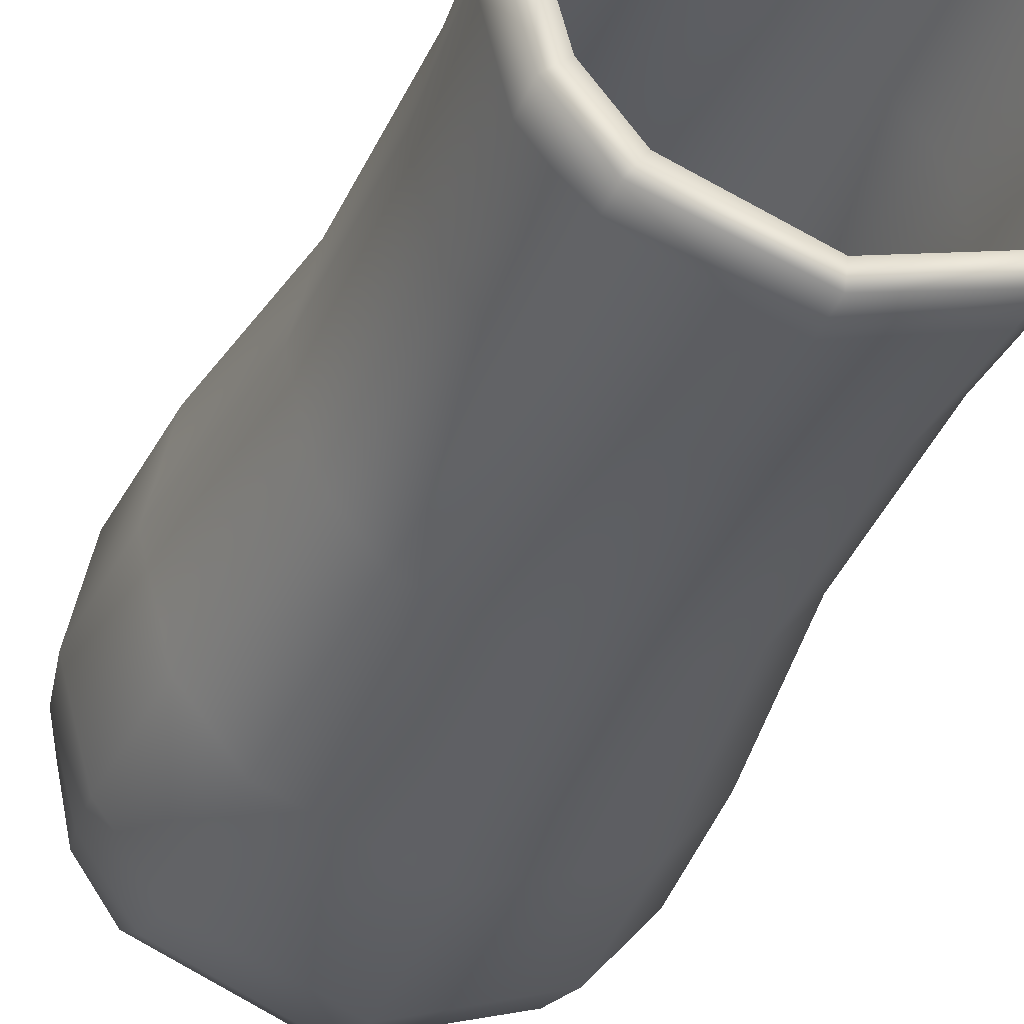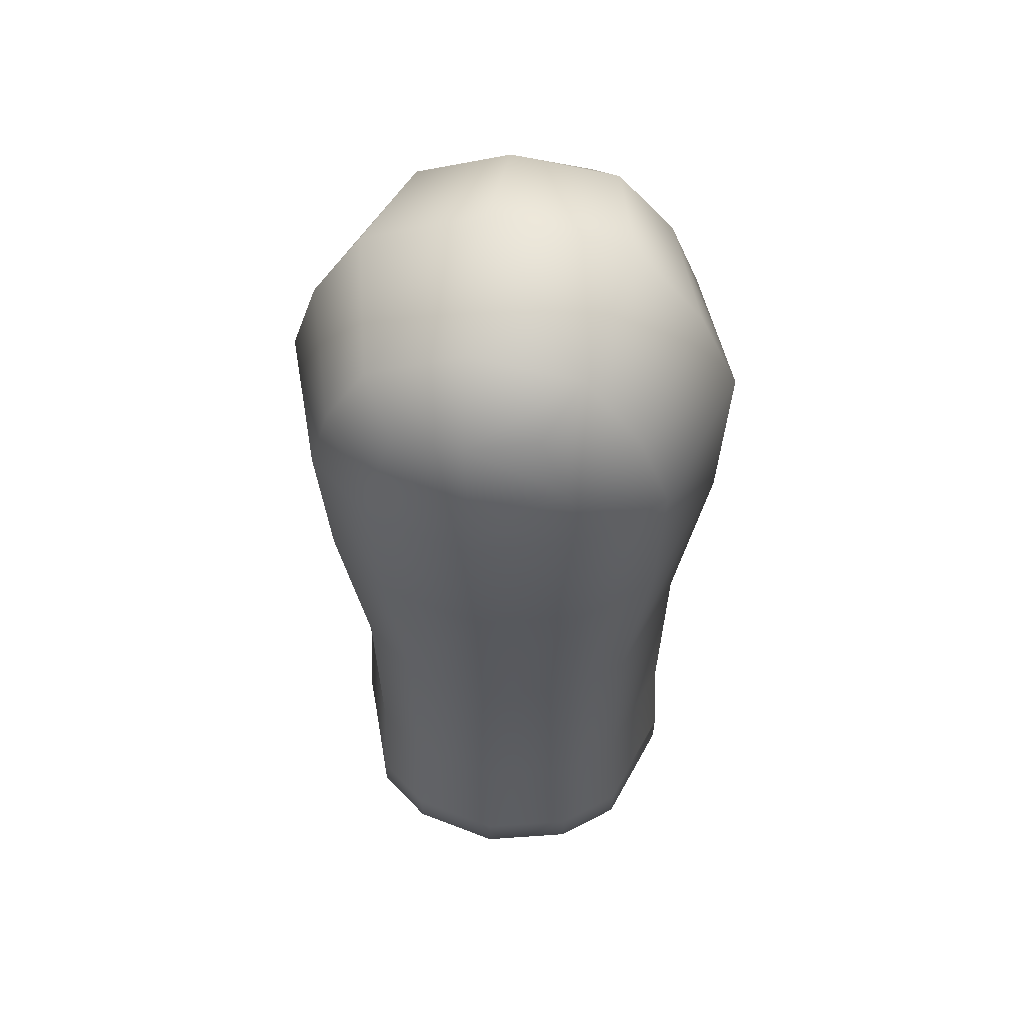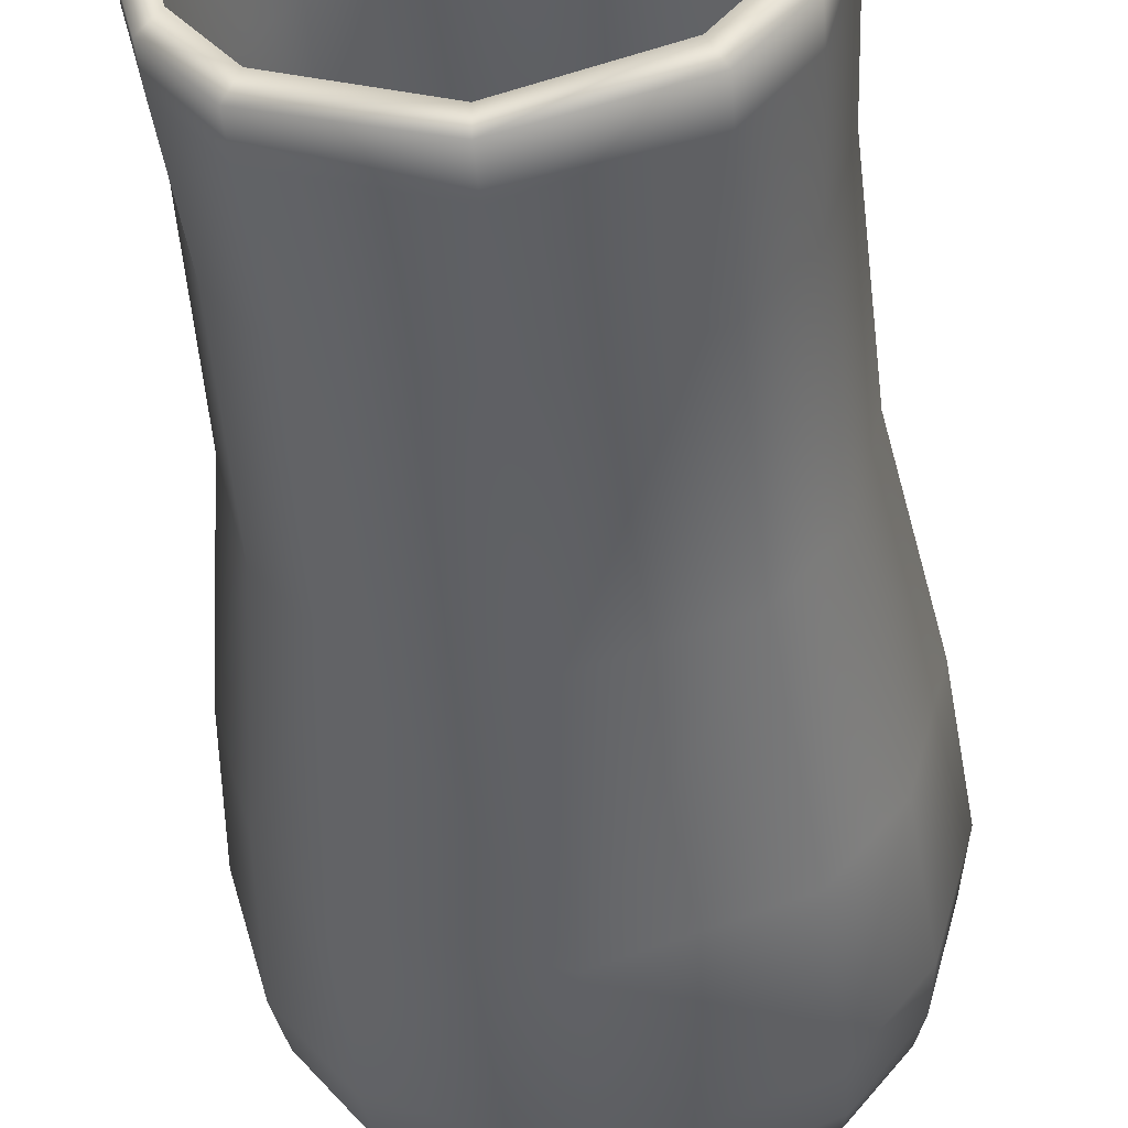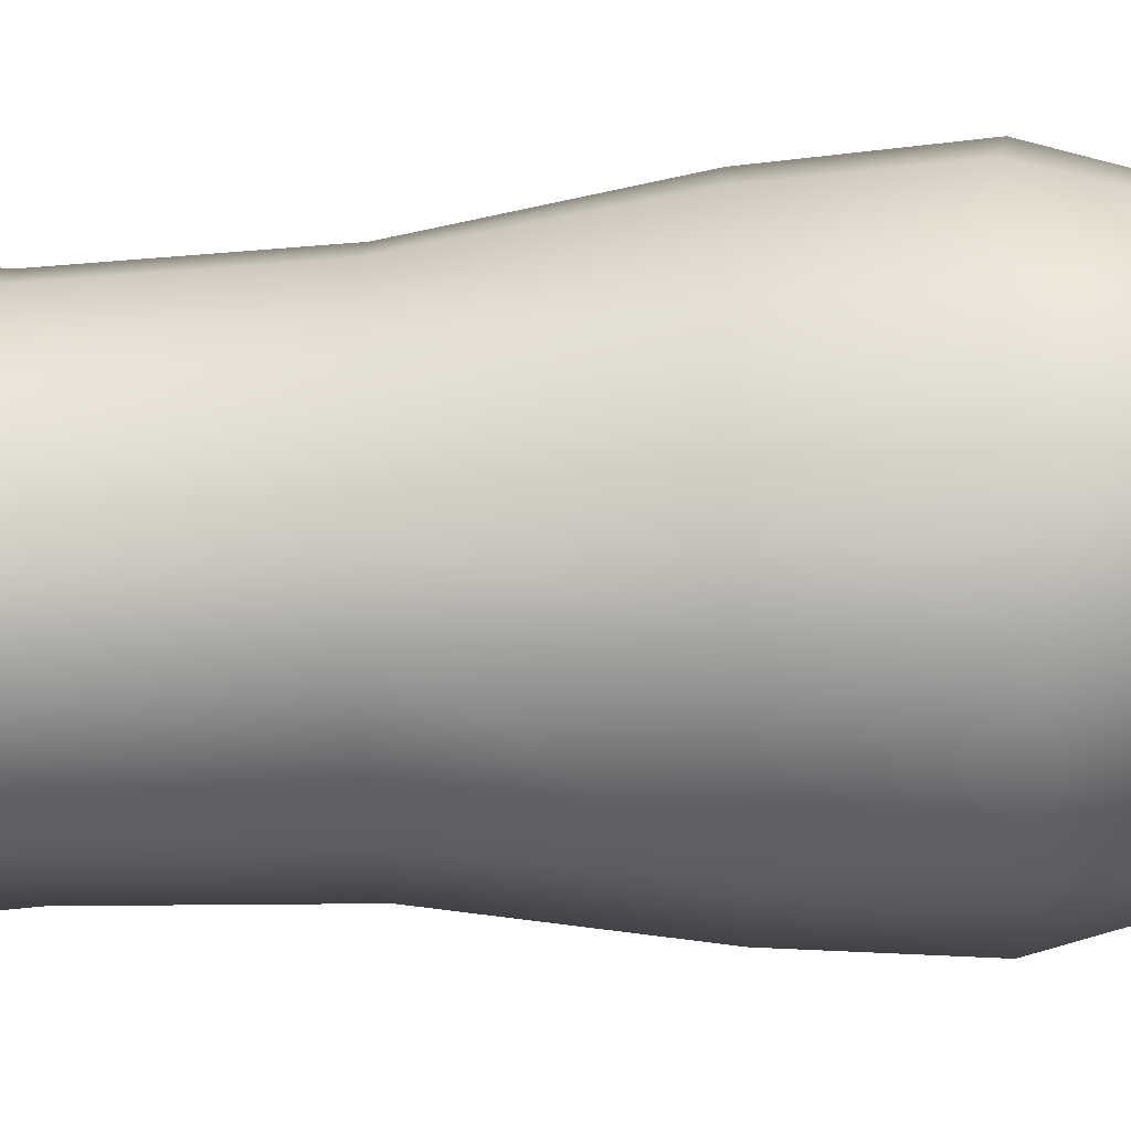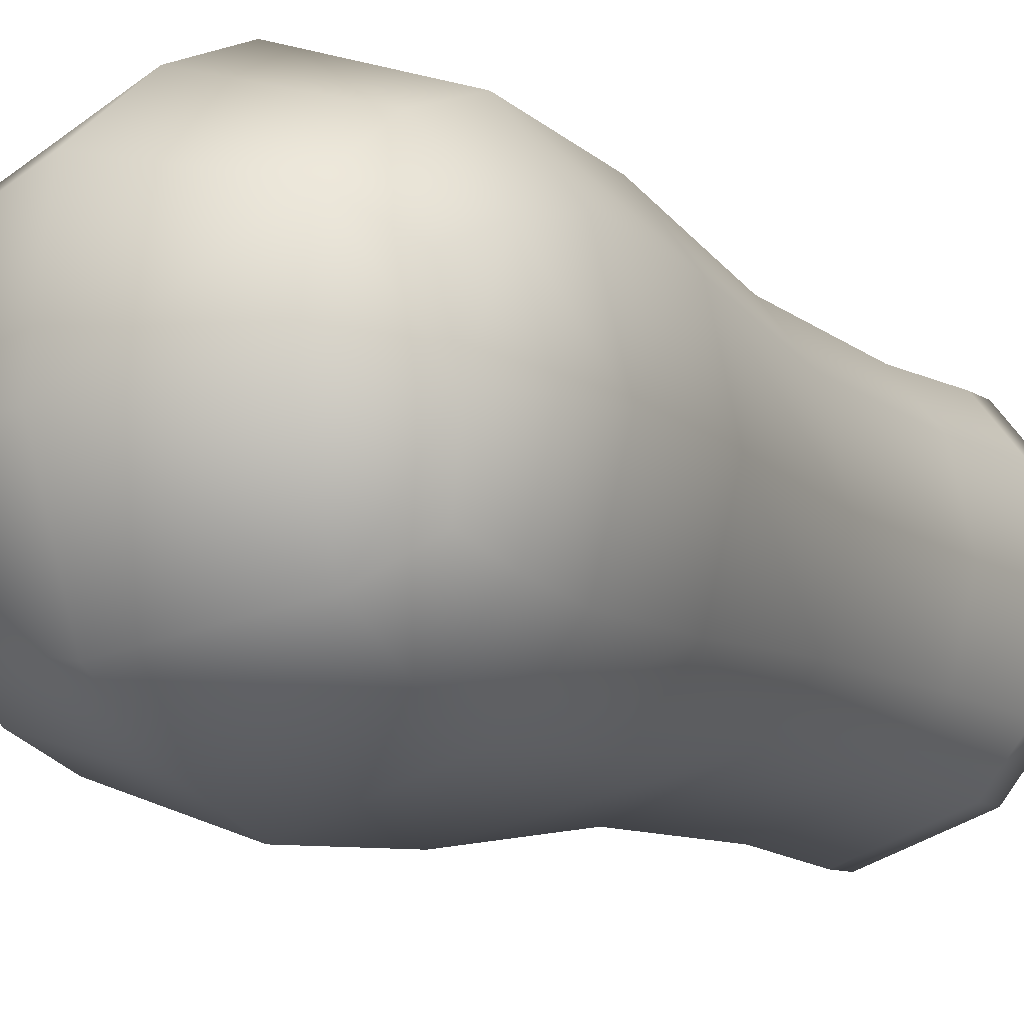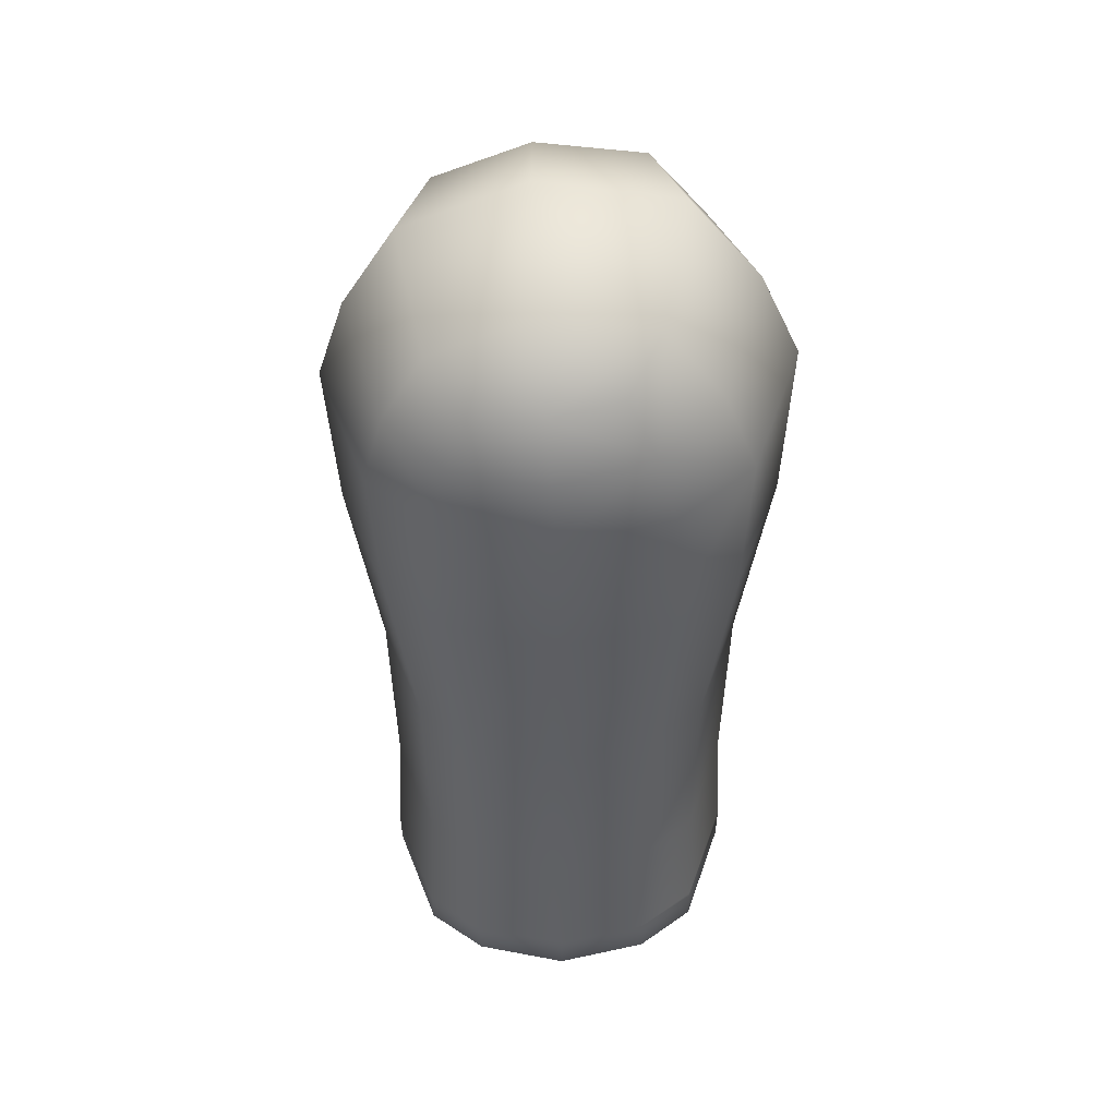
<metadata>
{"format":"obj","ext":"obj","renderer":"f3d","projection":"perspective","resolution":1024,"background":"white","views":[{"elev":-36.6,"azim":159.2,"up":"+Y"},{"elev":53.9,"azim":98.8,"up":"+Z"},{"elev":-44.5,"azim":-174.9,"up":"+Y"},{"elev":-40.2,"azim":-86.3,"up":"+Y"},{"elev":-11.3,"azim":32.1,"up":"+Y"},{"elev":44.4,"azim":88.8,"up":"+Z"}]}
</metadata>
<code>
o cannon
v 0.2281 0.2999 0.1968
v 0.2277 0.122 0.1731
v 0.2442 0.3343 0.127
v 0.239 0.1019 0.1096
v 0.2538 0.3574 0.04512
v 0.2381 0.3585 -0.1412
v 0.1743 0.4429 -0.1382
v -0 0.4653 -0.3906
v 0.1469 0.4126 -0.3908
v 0.2459 0.08892 0.03396
v 0.1761 0.004023 0.04071
v 0.1742 0.02858 0.1291
v 0.1708 0.07992 0.2148
v 0 0.377 0.297
v 0 0.4653 0.1895
v 0.1784 0.4125 0.1567
v 0.1695 0.3411 0.2467
v 0.1834 0.4511 0.05942
v -0 0.5067 -0.1357
v -0 0.4578 -0.6374
v 0.1415 0.4074 -0.6376
v 0.2016 0.3425 -0.3913
v 0.2322 0.09535 -0.1454
v 0.1678 0.01639 -0.145
v -0 -0.05583 0.05534
v -0 -0.0214 0.1591
v 0 0.04371 0.2617
v -0 0.5162 0.07821
v 0.1947 0.3398 -0.6377
v 0.1992 0.1162 -0.3924
v -0 -0.04224 -0.1436
v 0.1932 0.1203 -0.6381
v 0.1442 0.0482 -0.3926
v -0 0.466 -0.7906
v 0.1469 0.4142 -0.7913
v 0.202 0.3439 -0.7914
v 0.14 0.05419 -0.6382
v -0 -0.002316 -0.3928
v 0.2007 0.1163 -0.7914
v -0 0.005035 -0.638
v -0 0.465 -0.8379
v 0.1473 0.4143 -0.8353
v 0.2024 0.3441 -0.835
v 0.2013 0.1165 -0.8351
v 0.1455 0.04762 -0.7914
v -0 -0.003534 -0.7908
v -0 0.4409 -0.8448
v 0.1328 0.3961 -0.8473
v 0.1824 0.3329 -0.8473
v 0.1812 0.1279 -0.8473
v 0.1459 0.04732 -0.8352
v -0 -0.002065 -0.8375
v -0 0.4456 -0.8098
v 0.1338 0.3973 -0.8098
v 0.1838 0.3339 -0.8098
v 0.1828 0.1271 -0.8098
v 0.1315 0.06548 -0.8473
v -0 0.02161 -0.8453
v -0 0.0172 -0.8098
v 0.1325 0.06445 -0.8098
v -0.2281 0.2999 0.1968
v -0.2277 0.122 0.1731
v -0.2442 0.3343 0.127
v -0.239 0.1019 0.1096
v -0.2538 0.3574 0.04512
v -0.2381 0.3585 -0.1412
v -0.1743 0.4429 -0.1382
v -0.1469 0.4126 -0.3908
v -0.2459 0.08892 0.03396
v -0.1761 0.004023 0.04071
v -0.1742 0.02858 0.1291
v -0.1708 0.07992 0.2148
v -0.1784 0.4125 0.1567
v -0.1695 0.3411 0.2467
v -0.1834 0.4511 0.05942
v -0.1415 0.4074 -0.6376
v -0.2016 0.3425 -0.3913
v -0.2322 0.09535 -0.1454
v -0.1678 0.01639 -0.145
v -0.1947 0.3398 -0.6377
v -0.1992 0.1162 -0.3924
v -0.1932 0.1203 -0.6381
v -0.1442 0.0482 -0.3926
v -0.1469 0.4142 -0.7913
v -0.202 0.3439 -0.7914
v -0.14 0.05419 -0.6382
v -0.2007 0.1163 -0.7914
v -0.1473 0.4143 -0.8353
v -0.2024 0.3441 -0.835
v -0.2013 0.1165 -0.8351
v -0.1455 0.04762 -0.7914
v -0.1328 0.3961 -0.8473
v -0.1824 0.3329 -0.8473
v -0.1812 0.1279 -0.8473
v -0.1459 0.04732 -0.8352
v -0.1338 0.3973 -0.8098
v -0.1838 0.3339 -0.8098
v -0.1828 0.1271 -0.8098
v -0.1315 0.06548 -0.8473
v -0.1325 0.06445 -0.8098
v -0.2082 0.2301 -0.8098
v 0.2818 0.2201 0.0347
v -0.2818 0.2201 0.0347
v -0.2275 0.2287 -0.3919
v -0.2664 0.2253 -0.1443
v 0 0.2 0.3245
v 0.2275 0.2287 -0.3919
v -0.2285 0.23 -0.7915
v 0.2664 0.2253 -0.1443
v 0.2431 0.2107 0.1845
v -0.2067 0.2303 -0.8475
v 0.2291 0.23 -0.8348
v -0.2202 0.2297 -0.638
v 0.2202 0.2297 -0.638
v 0.2082 0.2301 -0.8098
v 0.2696 0.2163 0.1105
v 0.1682 0.2025 0.2649
v 0.2067 0.2303 -0.8475
v 0.2285 0.23 -0.7915
v -0.2291 0.23 -0.8348
v -0.1682 0.2025 0.2649
v -0.2696 0.2163 0.1105
v -0.2431 0.2107 0.1845
f 63 61 123 122
f 47 48 42 41
f 90 94 111 120
f 105 104 77 66
f 74 14 106 121
f 70 71 26 25
f 96 92 93 97
f 85 80 113 108
f 41 34 84 88
f 8 68 76 20
f 45 51 52 46
f 31 79 70 25
f 37 45 46 40
f 31 24 33 38
f 81 83 86 82
f 95 90 87 91
f 63 122 103 65
f 17 117 106 14
f 87 108 113 82
f 35 34 41 42
f 33 37 40 38
f 13 117 110 2
f 72 121 106 27
f 83 79 31 38
f 8 20 21 9
f 35 21 20 34
f 67 68 8 19
f 3 16 18 5
f 19 8 9 7
f 30 23 109 107
f 54 48 47 53
f 87 82 86 91
f 28 75 67 19
f 11 24 31 25
f 110 117 17 1
f 6 7 9 22
f 69 64 71 70
f 112 44 39 119
f 11 10 23 24
f 73 74 61 63
f 79 83 81 78
f 6 22 107 109
f 47 92 96 53
f 27 13 12 26
f 101 111 94 98
f 74 73 15 14
f 12 11 25 26
f 75 73 63 65
f 46 91 86 40
f 88 92 47 41
f 66 67 75 65
f 15 16 17 14
f 10 102 109 23
f 85 108 120 89
f 3 116 110 1
f 90 95 99 94
f 73 75 28 15
f 43 112 119 36
f 72 62 123 121
f 58 59 100 99
f 86 83 38 40
f 33 24 23 30
f 77 80 76 68
f 12 13 2 4
f 101 97 93 111
f 110 116 4 2
f 84 34 20 76
f 99 95 52 58
f 32 39 45 37
f 72 27 26 71
f 29 22 9 21
f 64 122 123 62
f 85 89 88 84
f 42 43 36 35
f 105 78 81 104
f 48 49 43 42
f 50 56 60 57
f 102 5 6 109
f 51 57 58 52
f 100 98 94 99
f 32 30 107 114
f 21 35 36 29
f 67 66 77 68
f 66 65 103 105
f 80 85 84 76
f 64 69 103 122
f 58 57 60 59
f 49 55 115 118
f 44 51 45 39
f 32 114 119 39
f 29 36 119 114
f 18 7 6 5
f 10 11 12 4
f 105 103 69 78
f 30 32 37 33
f 16 15 28 18
f 62 72 71 64
f 70 79 78 69
f 17 16 3 1
f 55 49 48 54
f 46 52 95 91
f 93 92 88 89
f 57 51 44 50
f 111 93 89 120
f 118 50 44 112
f 7 18 28 19
f 10 4 116 102
f 81 82 113 104
f 3 5 102 116
f 50 118 115 56
f 61 74 121 123
f 22 29 114 107
f 77 104 113 80
f 49 118 112 43
f 13 27 106 117
f 90 120 108 87

</code>
